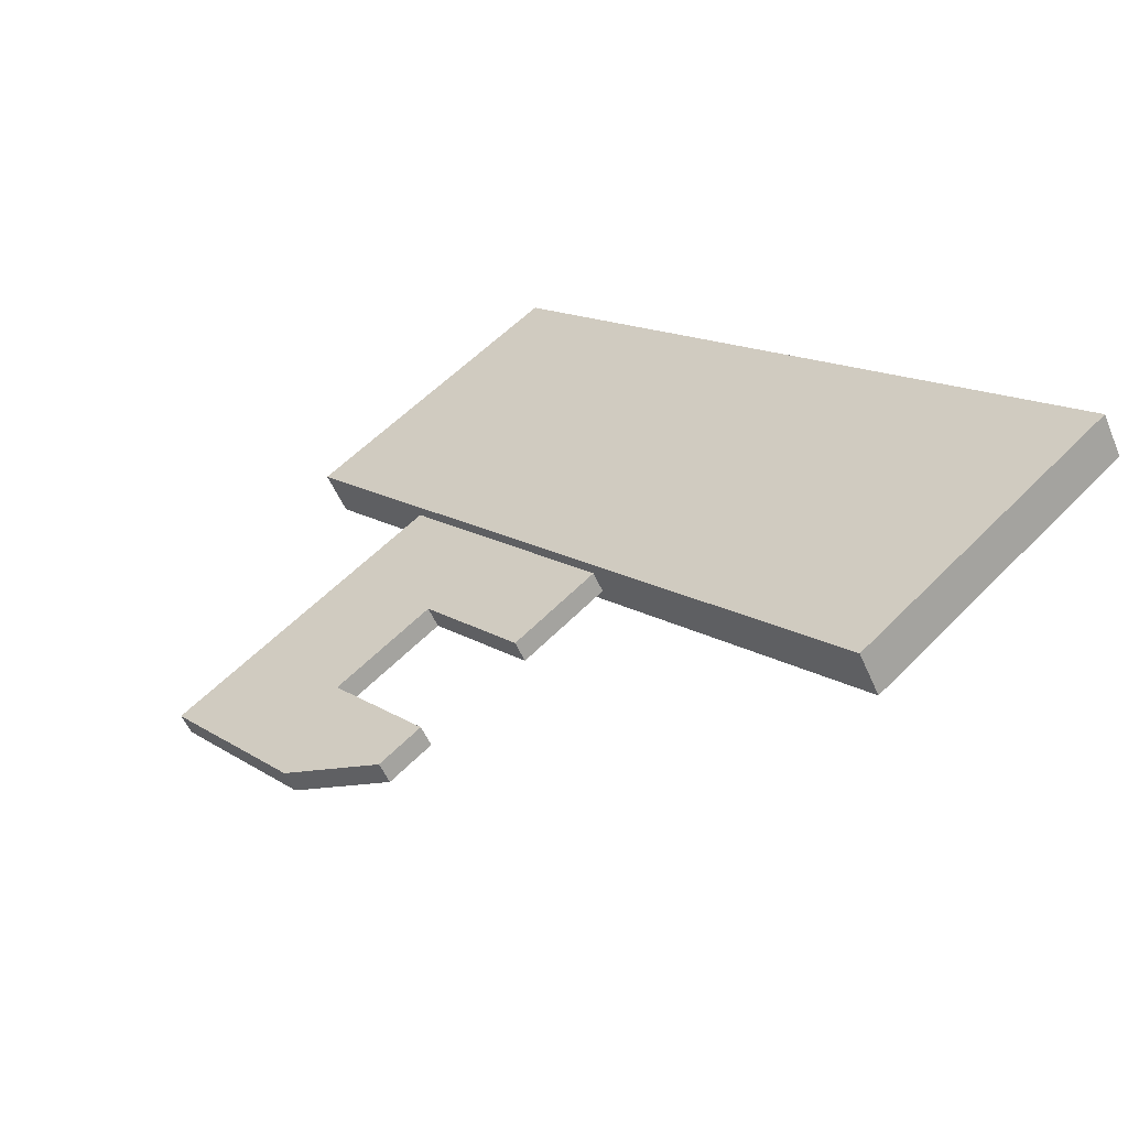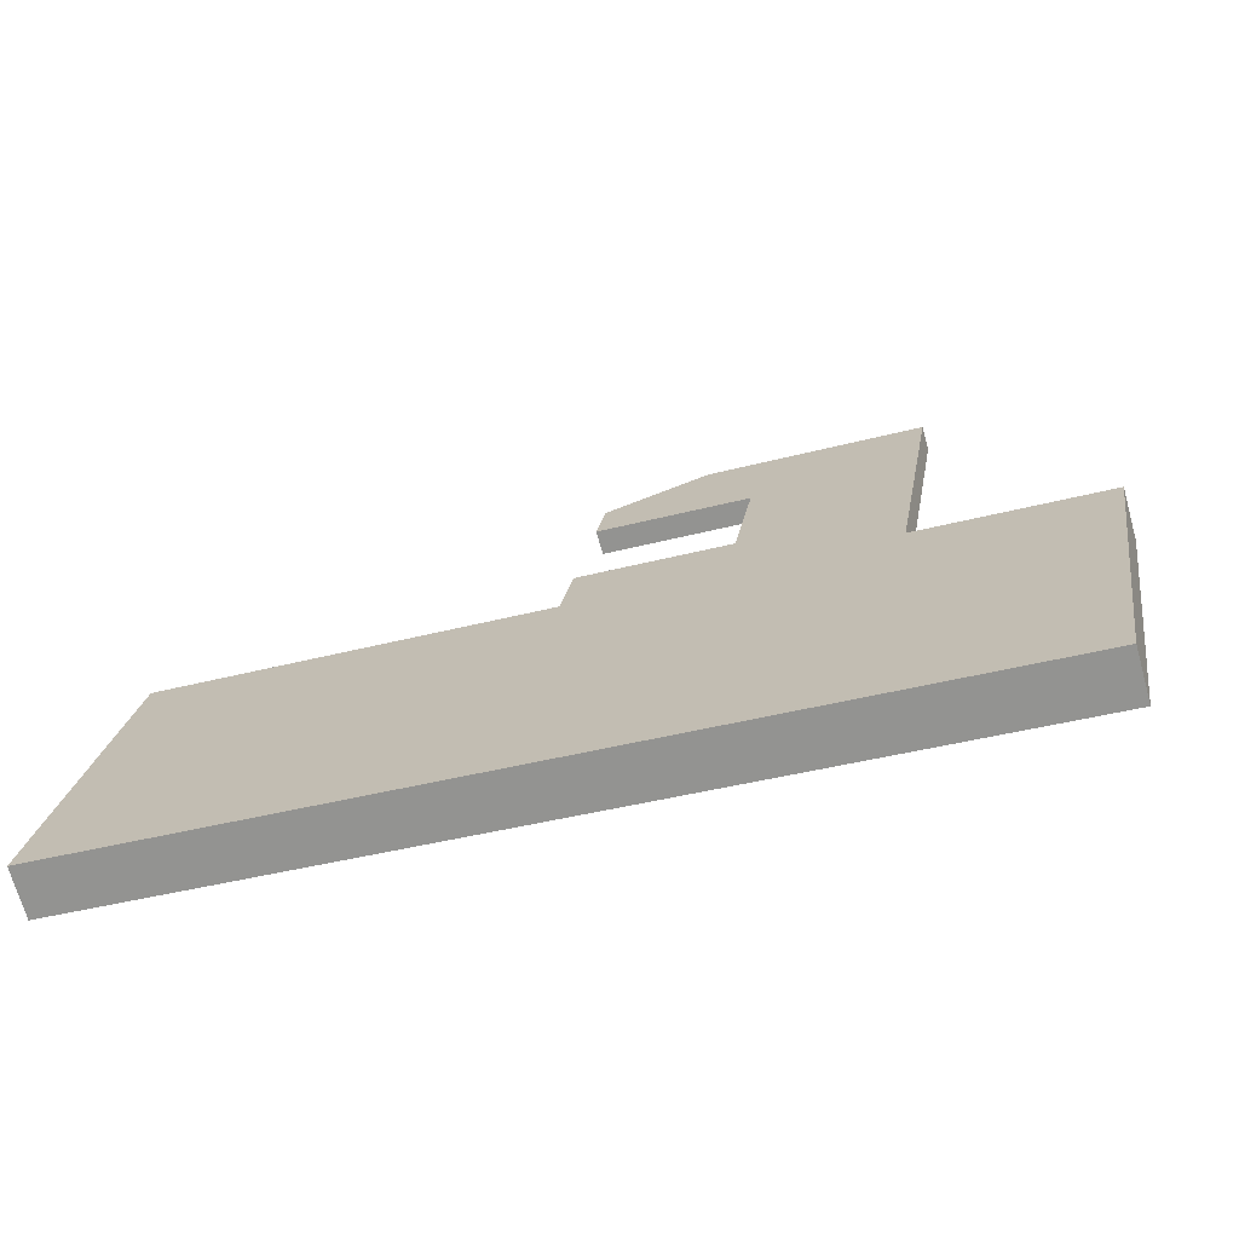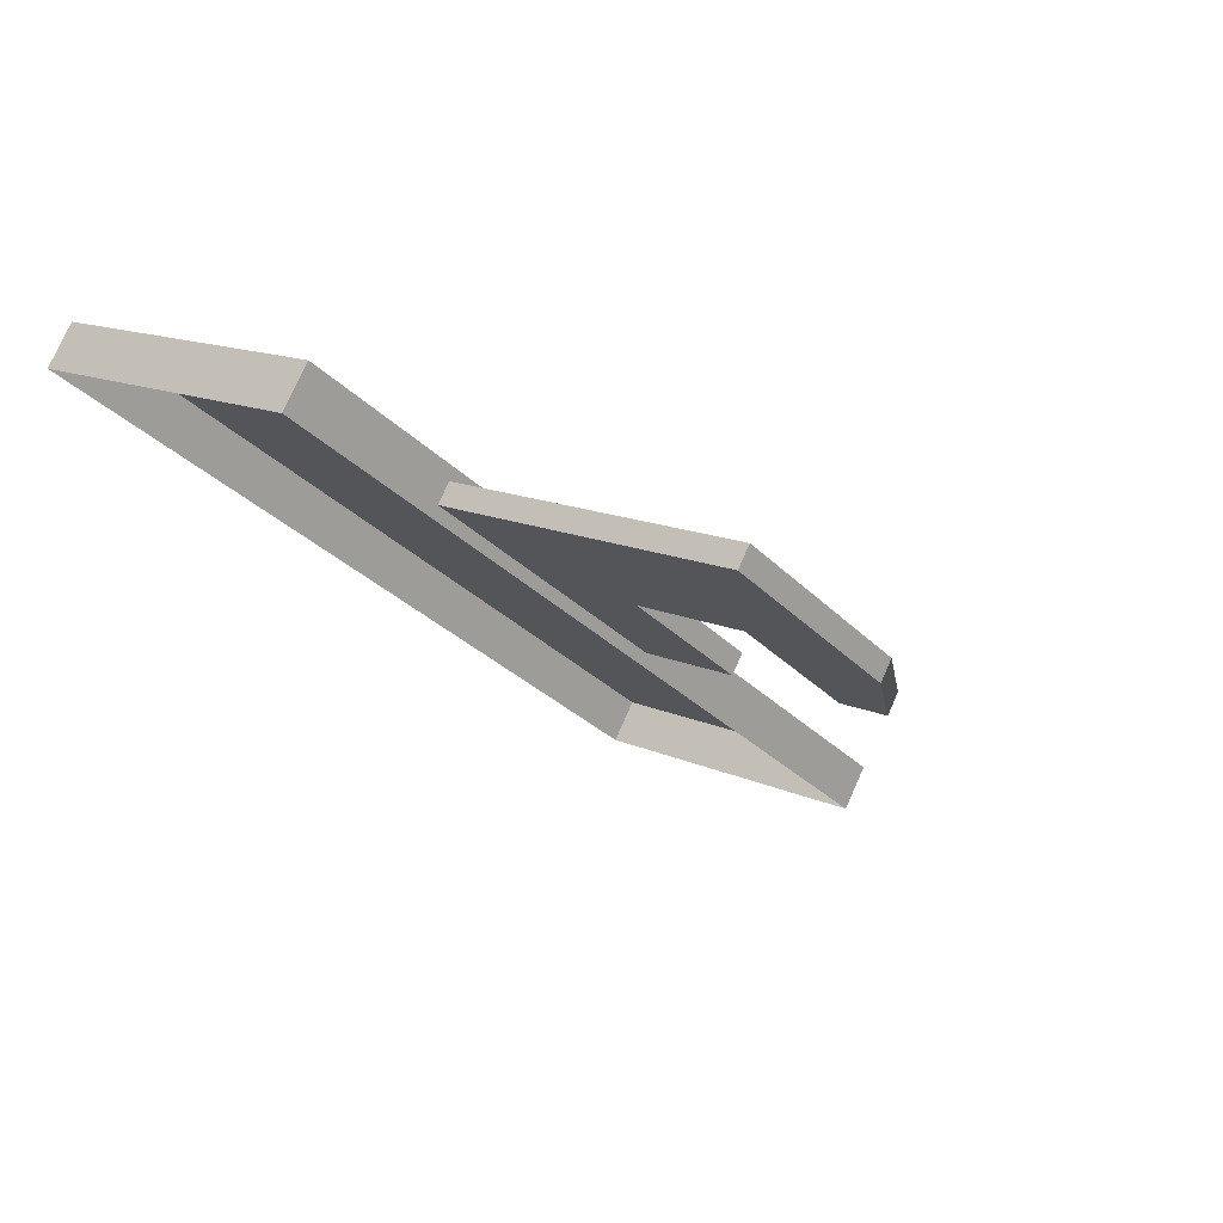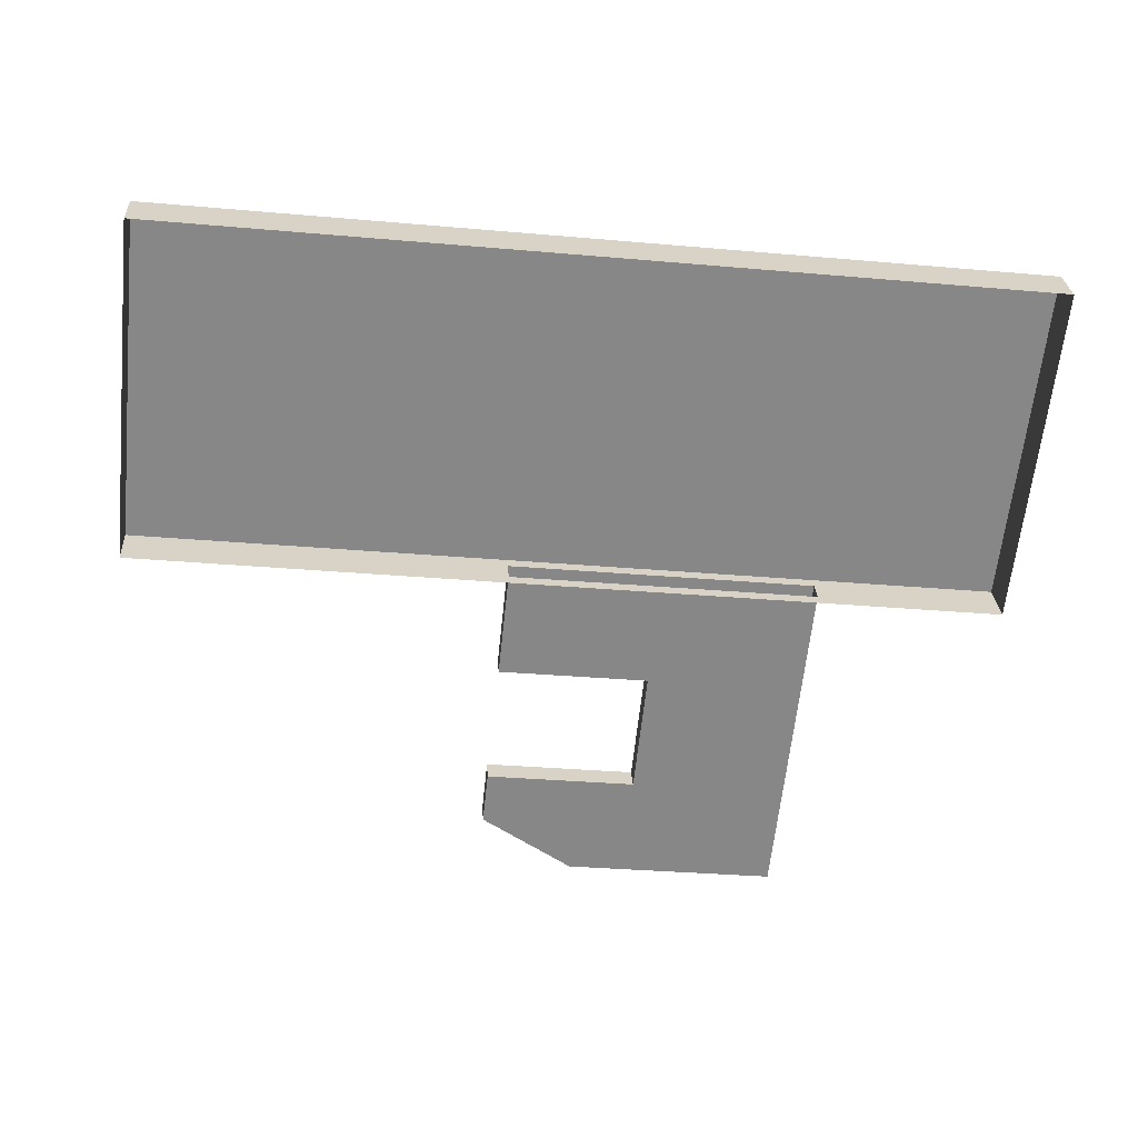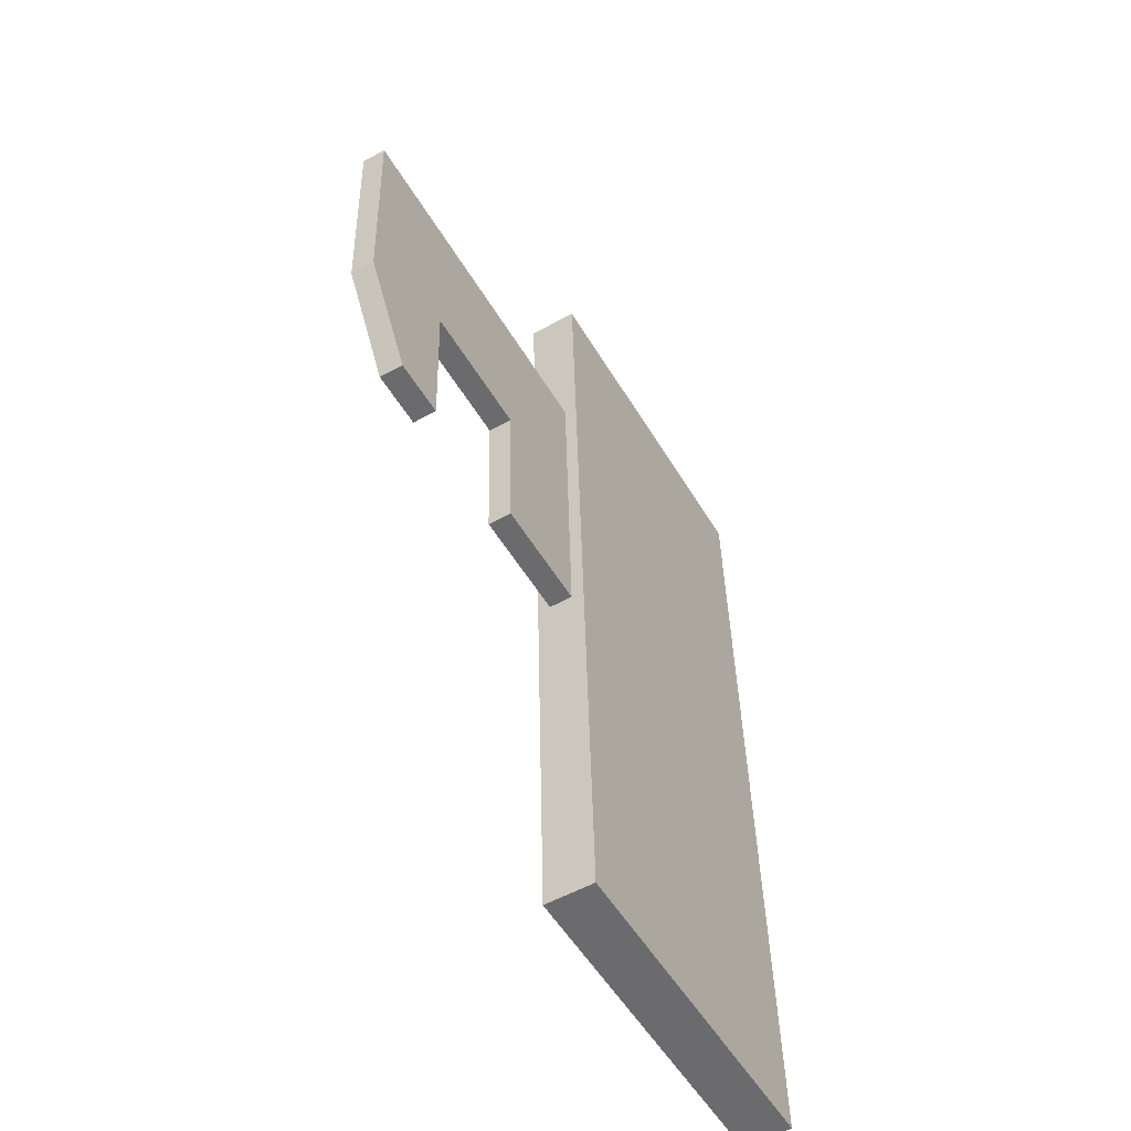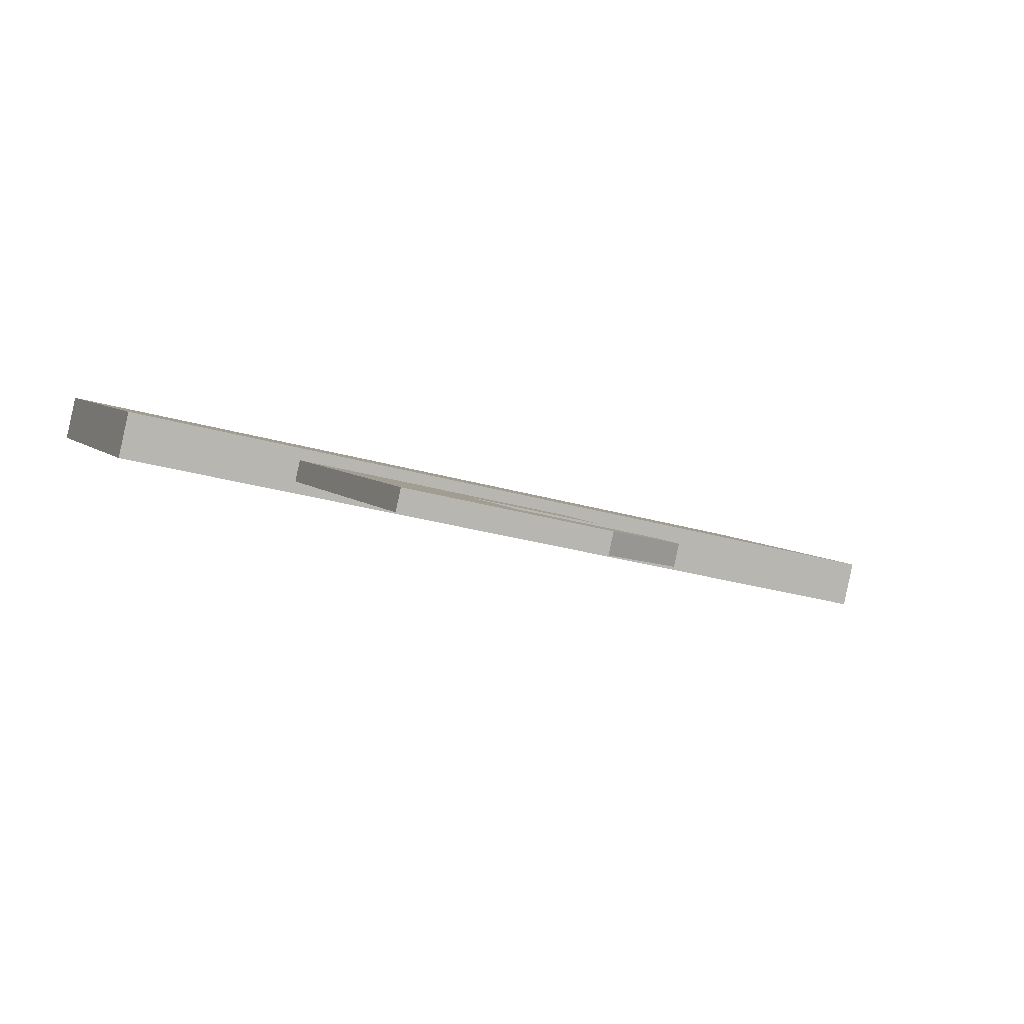
<metadata>
{"format":"obj","ext":"obj","renderer":"f3d","projection":"perspective","resolution":1024,"background":"white","views":[{"elev":14.5,"azim":-126.6,"up":"+Z"},{"elev":-39.6,"azim":18.2,"up":"+Y"},{"elev":-30.7,"azim":125.4,"up":"+Z"},{"elev":-32.3,"azim":-7.0,"up":"+Z"},{"elev":36.6,"azim":-91.1,"up":"+Y"},{"elev":-26.6,"azim":155.2,"up":"+Z"}]}
</metadata>
<code>
o Group33/mesh29/mesh29-geometry#mesh29-geometry
v -0.5201 0.09387 0.742
v -0.5201 0.1328 0.7263
v -0.5201 0.1298 0.7212
v -0.5201 0.09679 0.7471
v -0.4744 0.1306 0.7226
v -0.414 0.09679 0.7471
v -0.414 0.1298 0.7212
v -0.4744 0.132 0.725
v -0.414 0.09387 0.742
v -0.414 0.1328 0.7263
v -0.4367 0.1306 0.7226
v -0.4367 0.132 0.725
v -0.4744 0.1434 0.7184
v -0.4559 0.142 0.716
v -0.4559 0.1434 0.7184
v -0.4744 0.142 0.716
v -0.4367 0.1666 0.7018
v -0.4559 0.1567 0.7107
v -0.4559 0.1553 0.7083
v -0.4626 0.168 0.7042
v -0.4367 0.168 0.7042
v -0.4626 0.1666 0.7018
v -0.4744 0.1567 0.7107
v -0.4744 0.1553 0.7083
v -0.4744 0.1623 0.7075
v -0.4744 0.1609 0.7051
f 1 2 3
f 2 1 4
f 3 2 1
f 4 1 2
f 5 3 2
f 2 3 5
f 1 6 4
f 4 6 1
f 6 2 4
f 4 2 6
f 3 5 7
f 7 5 3
f 5 2 8
f 8 2 5
f 6 1 9
f 9 1 6
f 2 6 10
f 10 6 2
f 11 7 5
f 5 7 11
f 8 2 12
f 12 2 8
f 13 5 8
f 8 5 13
f 9 10 6
f 6 10 9
f 10 12 2
f 2 12 10
f 7 11 10
f 10 11 7
f 14 11 5
f 5 11 14
f 12 15 8
f 8 15 12
f 5 13 16
f 16 13 5
f 8 15 13
f 13 15 8
f 10 9 7
f 7 9 10
f 10 11 12
f 12 11 10
f 11 14 17
f 17 14 11
f 14 5 16
f 16 5 14
f 15 12 18
f 18 12 15
f 13 14 16
f 16 14 13
f 14 13 15
f 15 13 14
f 17 12 11
f 11 12 17
f 19 17 14
f 14 17 19
f 12 20 18
f 18 20 12
f 18 14 15
f 15 14 18
f 12 17 21
f 21 17 12
f 17 19 22
f 22 19 17
f 14 18 19
f 19 18 14
f 20 12 21
f 21 12 20
f 18 20 23
f 23 20 18
f 17 20 21
f 21 20 17
f 22 19 24
f 24 19 22
f 20 17 22
f 22 17 20
f 18 24 19
f 19 24 18
f 23 20 25
f 25 20 23
f 24 18 23
f 23 18 24
f 22 24 26
f 26 24 22
f 22 25 20
f 20 25 22
f 25 24 23
f 23 24 25
f 24 25 26
f 26 25 24
f 25 22 26
f 26 22 25

</code>
